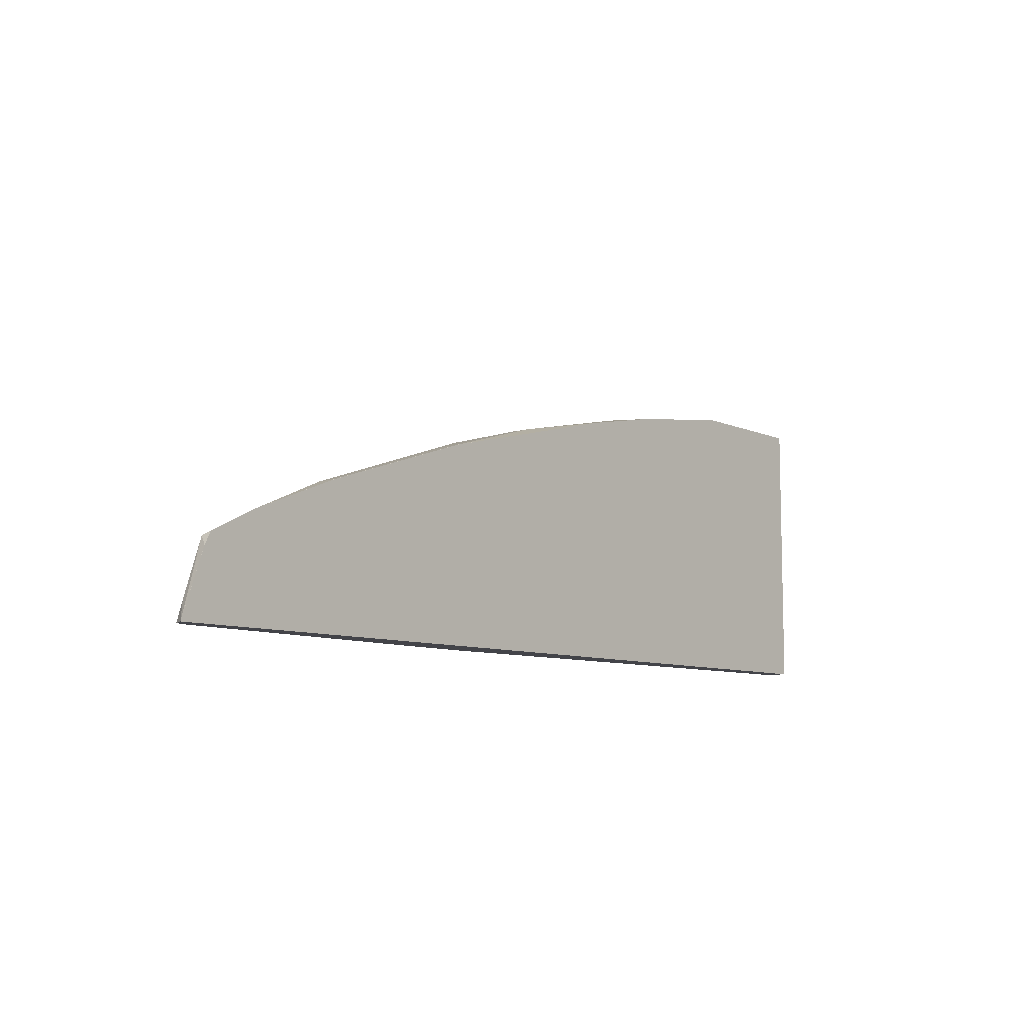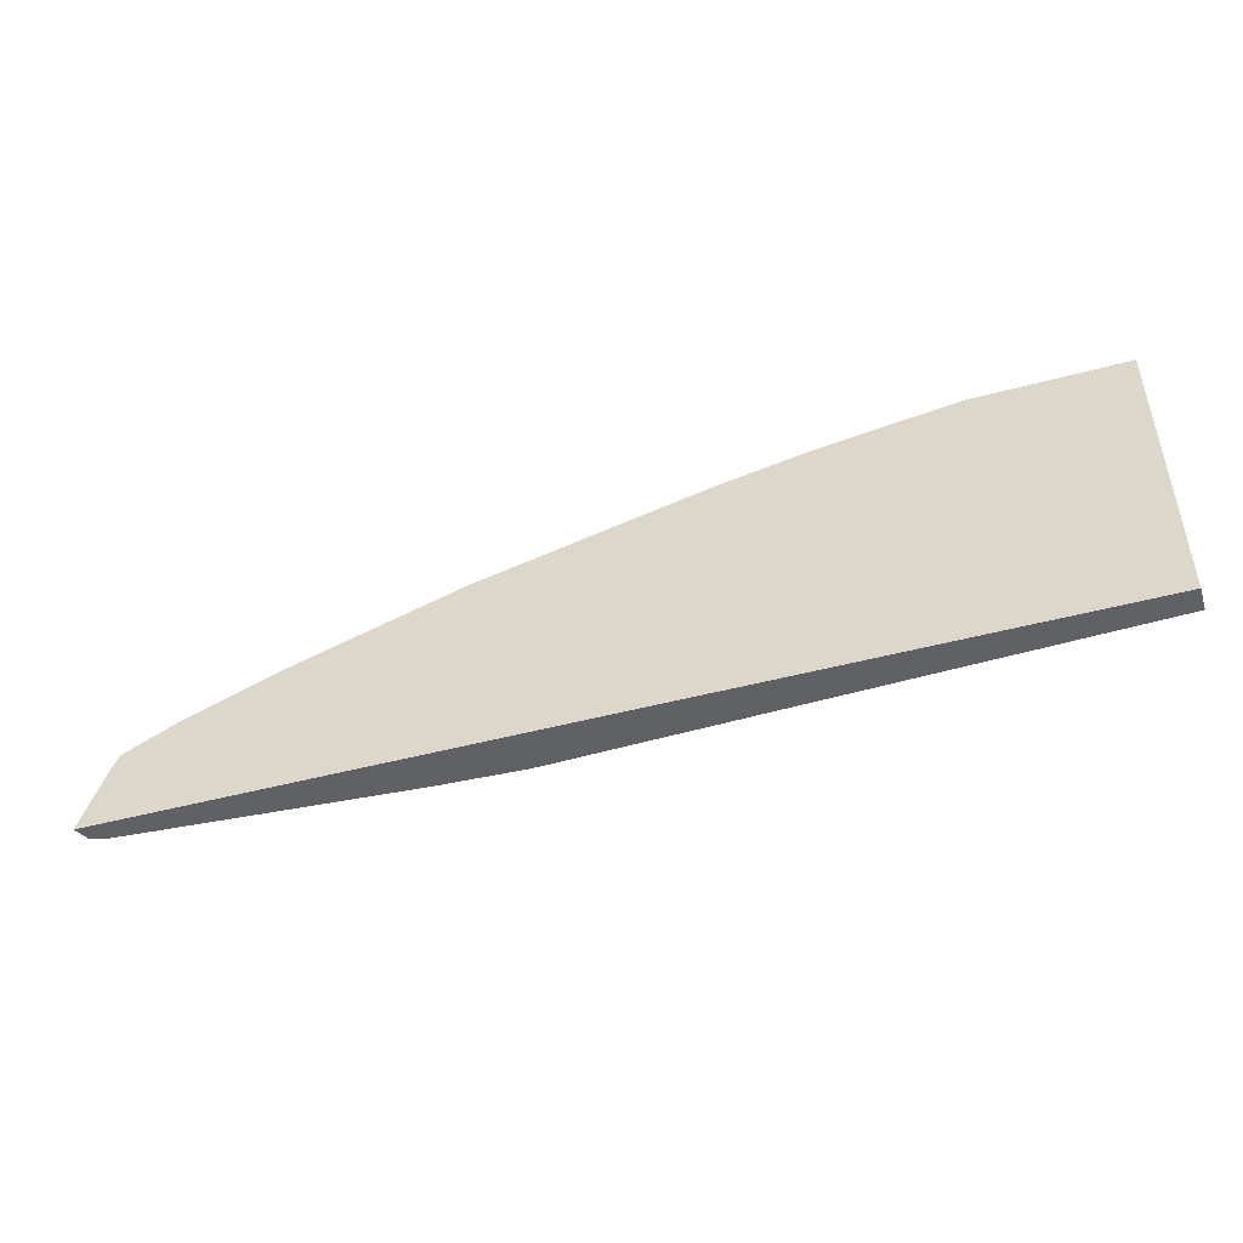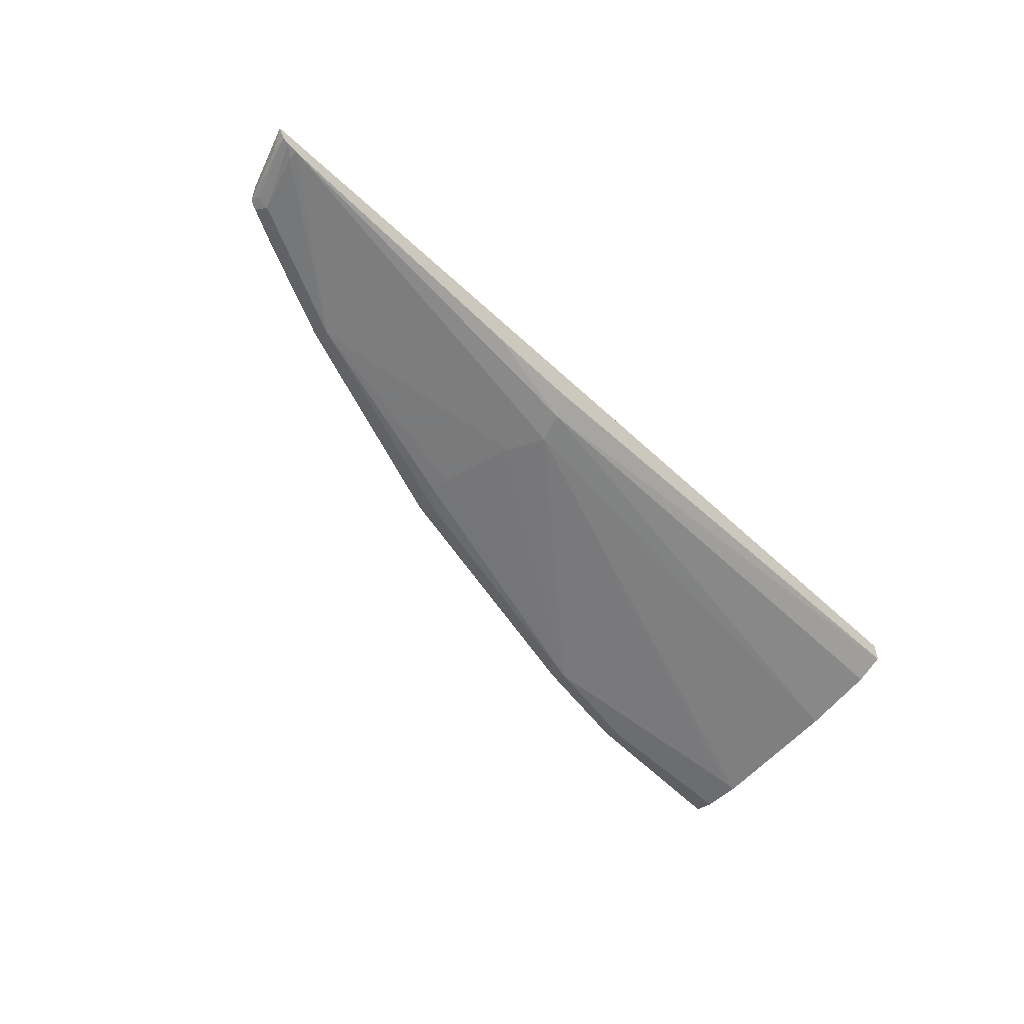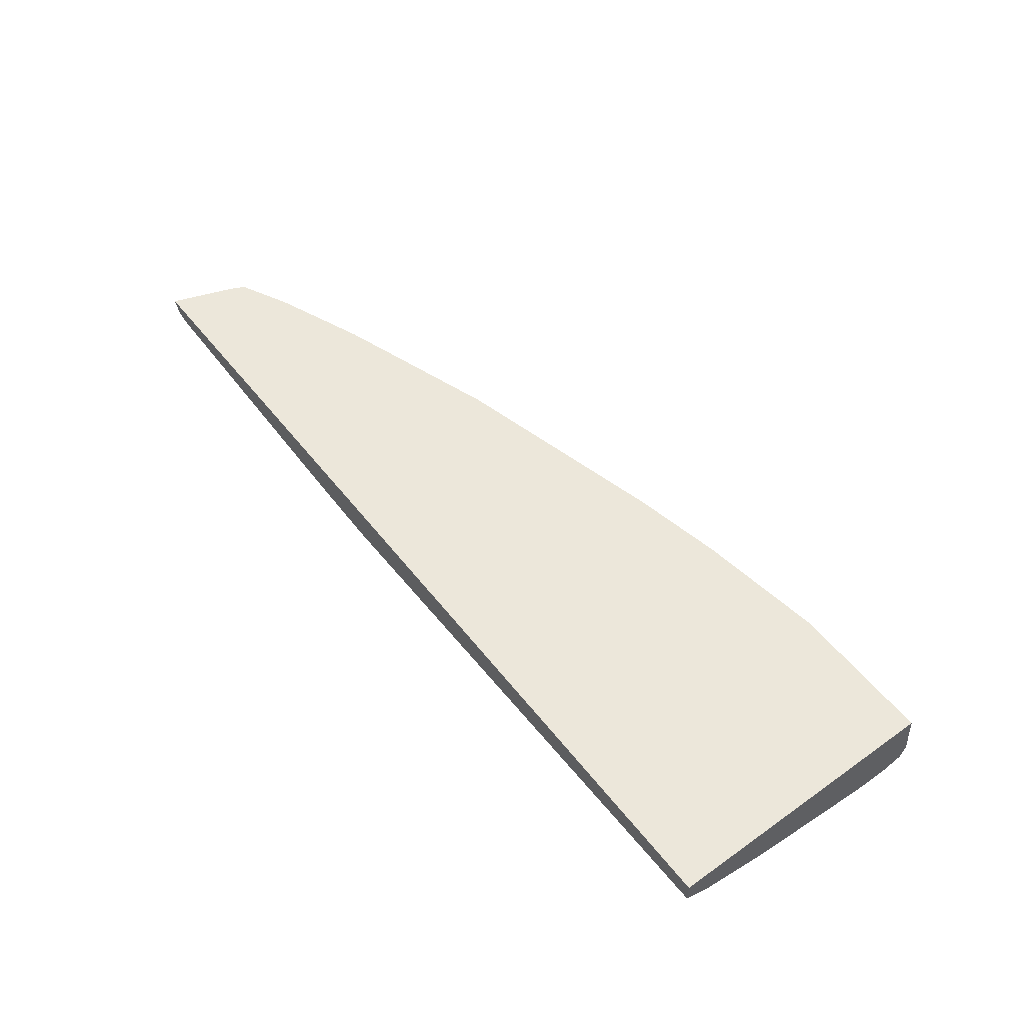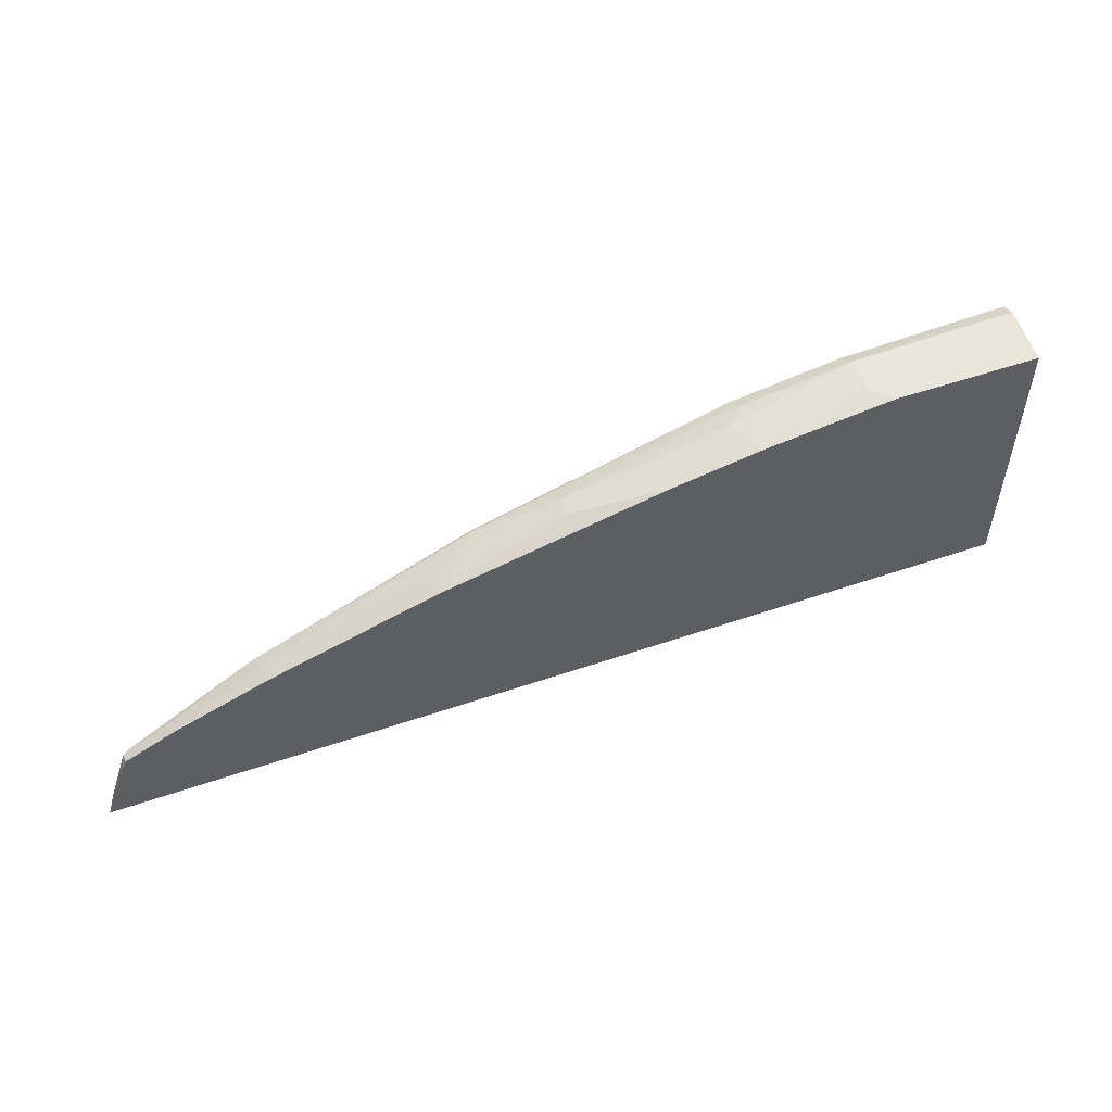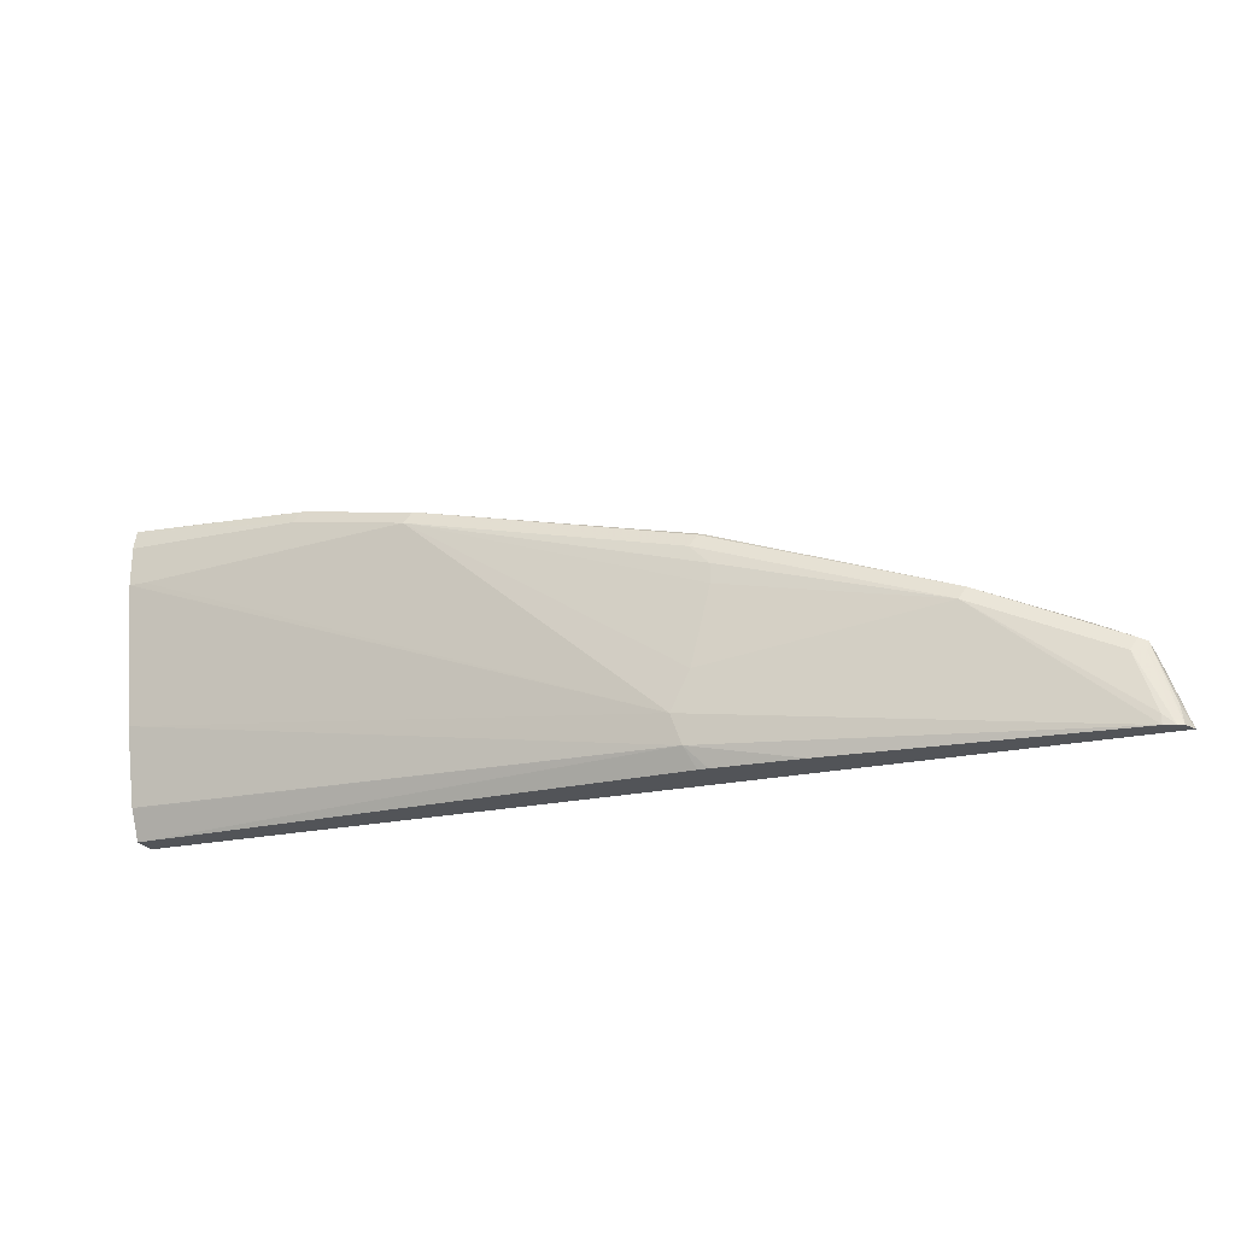
<metadata>
{"format":"obj","ext":"obj","renderer":"f3d","projection":"perspective","resolution":1024,"background":"white","views":[{"elev":-8.5,"azim":-50.1,"up":"+Y"},{"elev":-47.1,"azim":16.9,"up":"+Y"},{"elev":-54.0,"azim":-45.0,"up":"+Z"},{"elev":53.4,"azim":52.9,"up":"+Z"},{"elev":53.3,"azim":-20.1,"up":"+Y"},{"elev":-23.0,"azim":-160.0,"up":"+Y"}]}
</metadata>
<code>
v -0.8356 0.009564 -0.1778
v -0.8106 0.0791 -0.1778
v -0.8356 0.009564 -0.178
v -0.7819 0.009564 -0.1778
v -0.804 0.09229 -0.1778
v -0.8106 0.0791 -0.178
v -0.8255 0.02966 -0.1878
v -0.8285 0.009564 -0.192
v -0.8057 0.08898 -0.1878
v 0.1562 0.009564 -0.178
v 0.1562 0.2966 -0.1778
v -0.804 0.09229 -0.178
v -0.7514 0.1186 -0.1778
v -0.804 0.0791 -0.1911
v -0.8222 0.009564 -0.1952
v -0.7974 0.09229 -0.1911
v 0.1562 0.009564 -0.2025
v 0.1562 0.3163 -0.1778
v -0.7777 0.1055 -0.178
v -0.7662 0.1088 -0.1878
v -0.7513 0.1187 -0.178
v -0.6525 0.1581 -0.1778
v -0.6525 0.1582 -0.178
v -0.6525 0.1582 -0.1977
v -0.7908 0.0791 -0.1977
v -0.8106 0.01978 -0.1977
v -0.8106 0.009564 -0.1977
v -0.7579 0.1121 -0.1911
v -0.6591 0.1516 -0.2109
v 0.1562 0.01319 -0.2043
v -0.4152 0.009564 -0.2211
v -0.4053 0.02966 -0.2323
v 0.1562 0.323 -0.2353
v 0.01958 0.3163 -0.1778
v -0.4745 0.2174 -0.1778
v -0.4745 0.2175 -0.178
v -0.4745 0.2175 -0.1977
v -0.425 0.2323 -0.2274
v -0.6525 0.1384 -0.2175
v -0.514 0.009564 -0.2175
v -0.4152 0.09889 -0.2373
v -0.3954 0.05934 -0.2373
v -0.4217 0.2307 -0.2307
v -0.4152 0.2175 -0.2373
v 0.1562 0.02503 -0.2102
v -0.4254 0.009564 -0.2211
v 0.1562 0.1166 -0.2363
v 0.1562 0.03958 -0.2175
v 0.1562 0.03823 -0.2168
v -2.483e-05 0.3163 -0.178
v 0.1562 0.323 -0.2373
v -0.01983 0.3163 -0.1977
v -0.0001219 0.3163 -0.1778
v -0.3955 0.2372 -0.1778
v -0.3362 0.257 -0.1977
v -0.3362 0.257 -0.2175
v -0.1607 0.2916 -0.2373
v -0.1451 0.29 -0.2504
v -0.4349 0.1977 -0.2373
v -0.4349 0.1779 -0.2373
v -0.1385 0.2768 -0.257
v 0.1384 0.257 -0.257
v 0.1562 0.257 -0.257
v 0.1562 0.317 -0.2518
v -0.01983 0.3163 -0.2373
v -0.1583 0.2966 -0.2175
v -0.1385 0.2966 -0.178
v -0.1386 0.2965 -0.1778
v -0.3165 0.257 -0.1778
v -0.2373 0.2768 -0.178
v -0.1385 0.2966 -0.2373
v -0.02643 0.3098 -0.2504
v -0.01983 0.2966 -0.257
v 0.1562 0.2966 -0.257
v 0.1562 0.3167 -0.252
v -0.2374 0.2767 -0.1778
v 0.1562 0.3163 -0.2522
f 33 65 52
f 36 54 55
f 33 52 50
f 34 50 53
f 33 51 65
f 35 54 36
f 36 55 38
f 38 57 58
f 38 55 56
f 38 56 57
f 38 58 43
f 39 44 59
f 39 59 60
f 33 50 34
f 39 60 41
f 36 38 37
f 32 49 45
f 27 41 42
f 32 47 48
f 41 60 61
f 24 38 29
f 25 29 39
f 25 39 26
f 26 39 27
f 27 39 41
f 27 42 32
f 27 32 40
f 29 38 43
f 29 43 44
f 29 44 39
f 30 32 45
f 31 46 32
f 32 46 40
f 32 42 47
f 32 48 49
f 41 61 42
f 64 75 72
f 42 62 63
f 61 72 73
f 61 73 74
f 61 74 63
f 61 63 62
f 64 72 65
f 65 72 71
f 65 71 66
f 66 70 68
f 66 68 67
f 68 70 76
f 69 76 70
f 72 75 73
f 73 75 77
f 73 77 74
f 24 37 38
f 59 61 60
f 58 72 61
f 58 71 72
f 57 71 58
f 42 63 47
f 43 58 44
f 44 58 61
f 44 61 59
f 50 52 53
f 51 64 65
f 52 65 66
f 42 61 62
f 52 66 67
f 52 68 53
f 54 69 55
f 55 69 70
f 55 70 66
f 55 66 56
f 56 66 57
f 57 66 71
f 52 67 68
f 23 37 24
f 14 25 15
f 22 36 23
f 1 69 54
f 1 35 22
f 1 22 13
f 1 13 5
f 1 5 2
f 2 5 12
f 2 12 6
f 3 7 8
f 3 6 9
f 3 9 7
f 4 10 11
f 5 13 19
f 5 19 12
f 6 12 9
f 7 9 8
f 1 76 69
f 8 9 14
f 1 68 76
f 1 34 53
f 23 36 37
f 1 2 6
f 1 6 3
f 1 3 8
f 1 8 15
f 1 15 27
f 1 27 40
f 1 40 46
f 1 46 31
f 1 31 17
f 1 17 10
f 1 10 4
f 1 4 11
f 1 11 18
f 1 18 34
f 1 53 68
f 8 14 15
f 1 54 35
f 9 16 14
f 13 24 21
f 14 16 25
f 15 25 26
f 15 26 27
f 16 20 28
f 16 28 29
f 16 29 25
f 17 31 32
f 17 32 30
f 18 33 34
f 19 21 20
f 20 21 28
f 21 24 29
f 9 12 16
f 22 35 36
f 13 23 24
f 13 22 23
f 21 29 28
f 12 20 16
f 10 17 30
f 13 21 19
f 10 45 49
f 10 49 48
f 10 48 47
f 10 47 63
f 10 63 74
f 10 74 77
f 10 30 45
f 10 75 64
f 10 64 51
f 10 51 33
f 10 33 18
f 10 18 11
f 12 19 20
f 10 77 75

</code>
